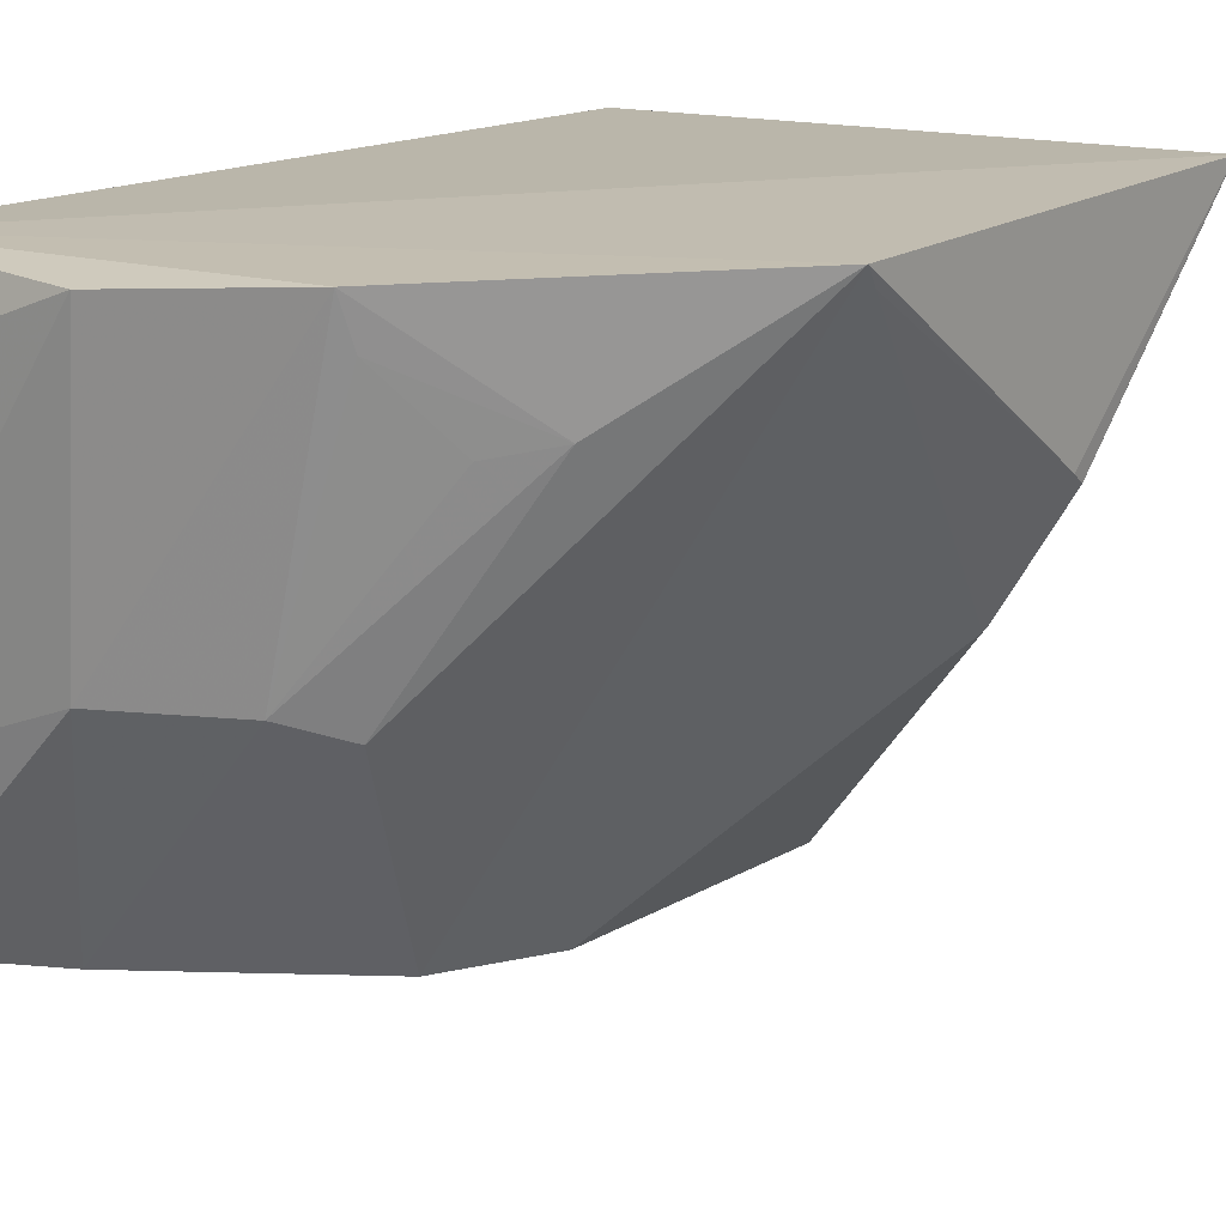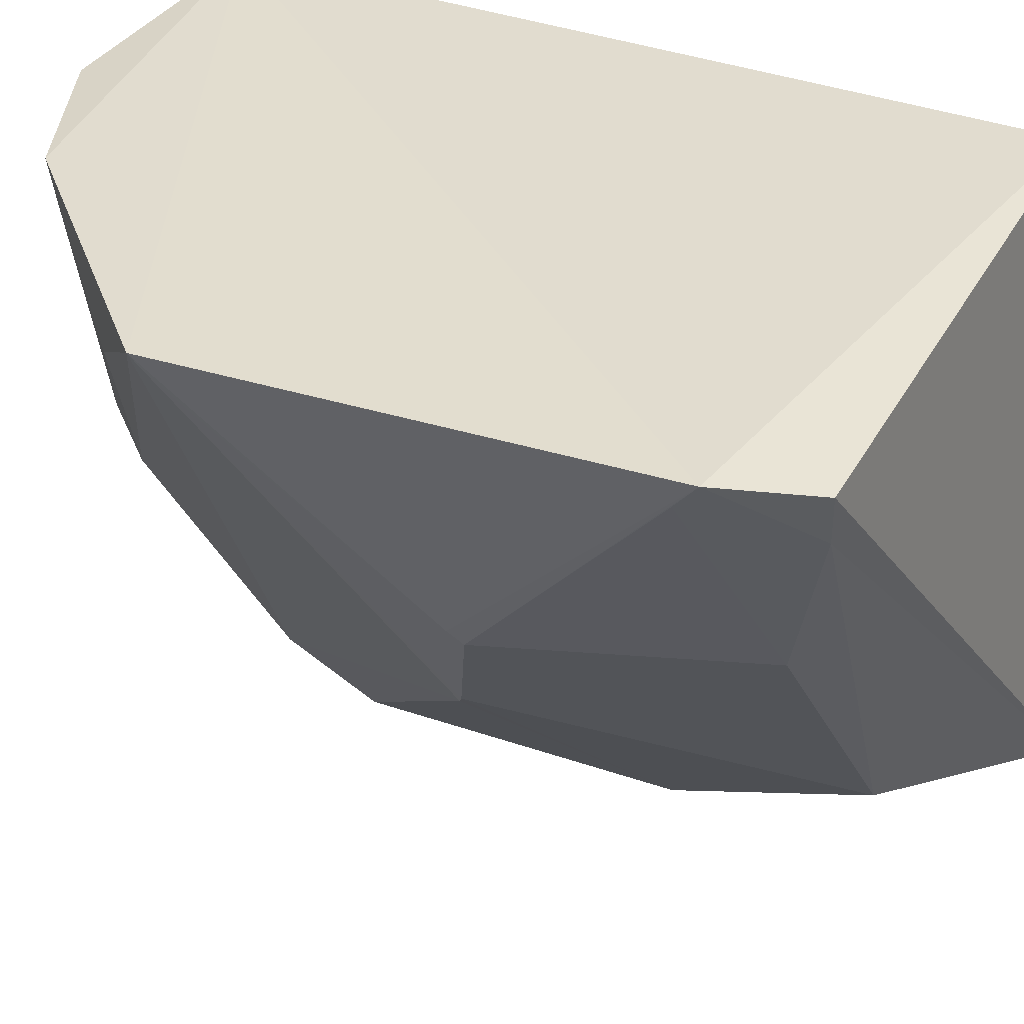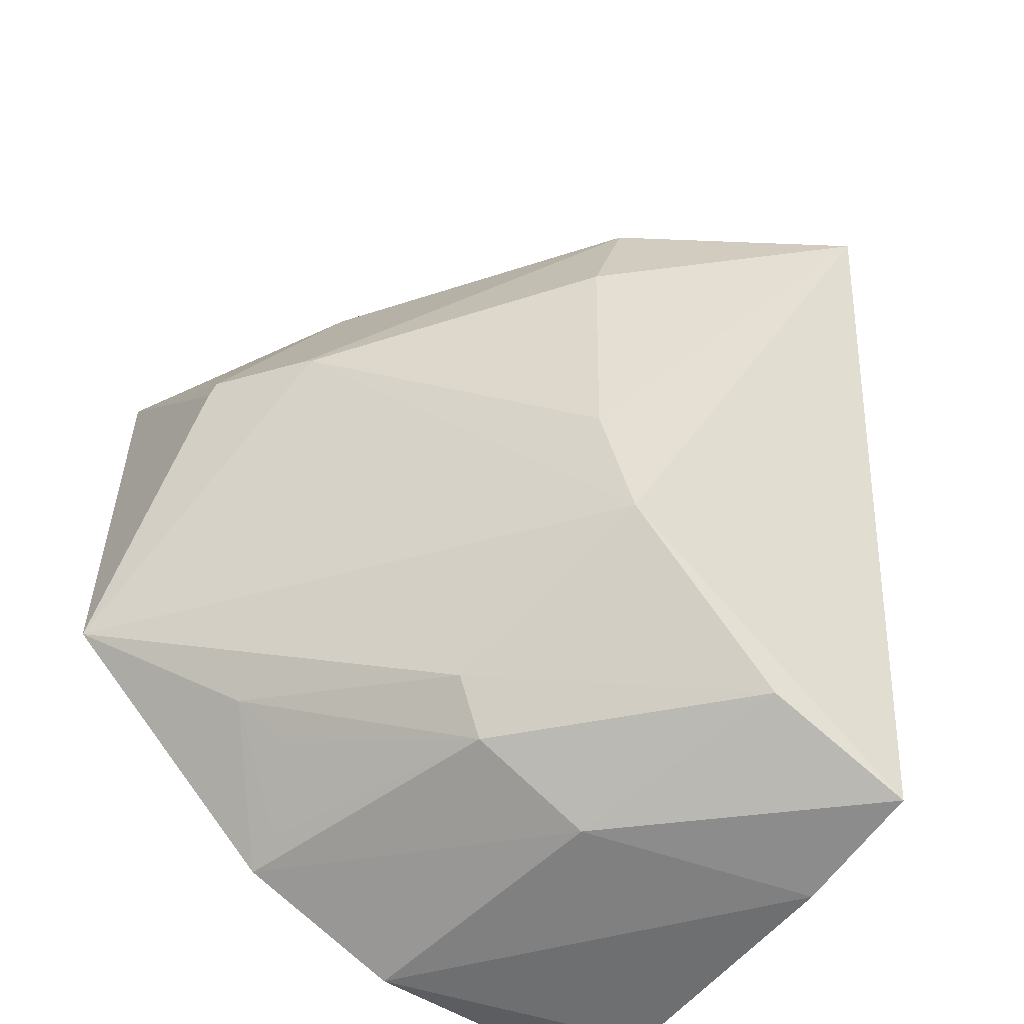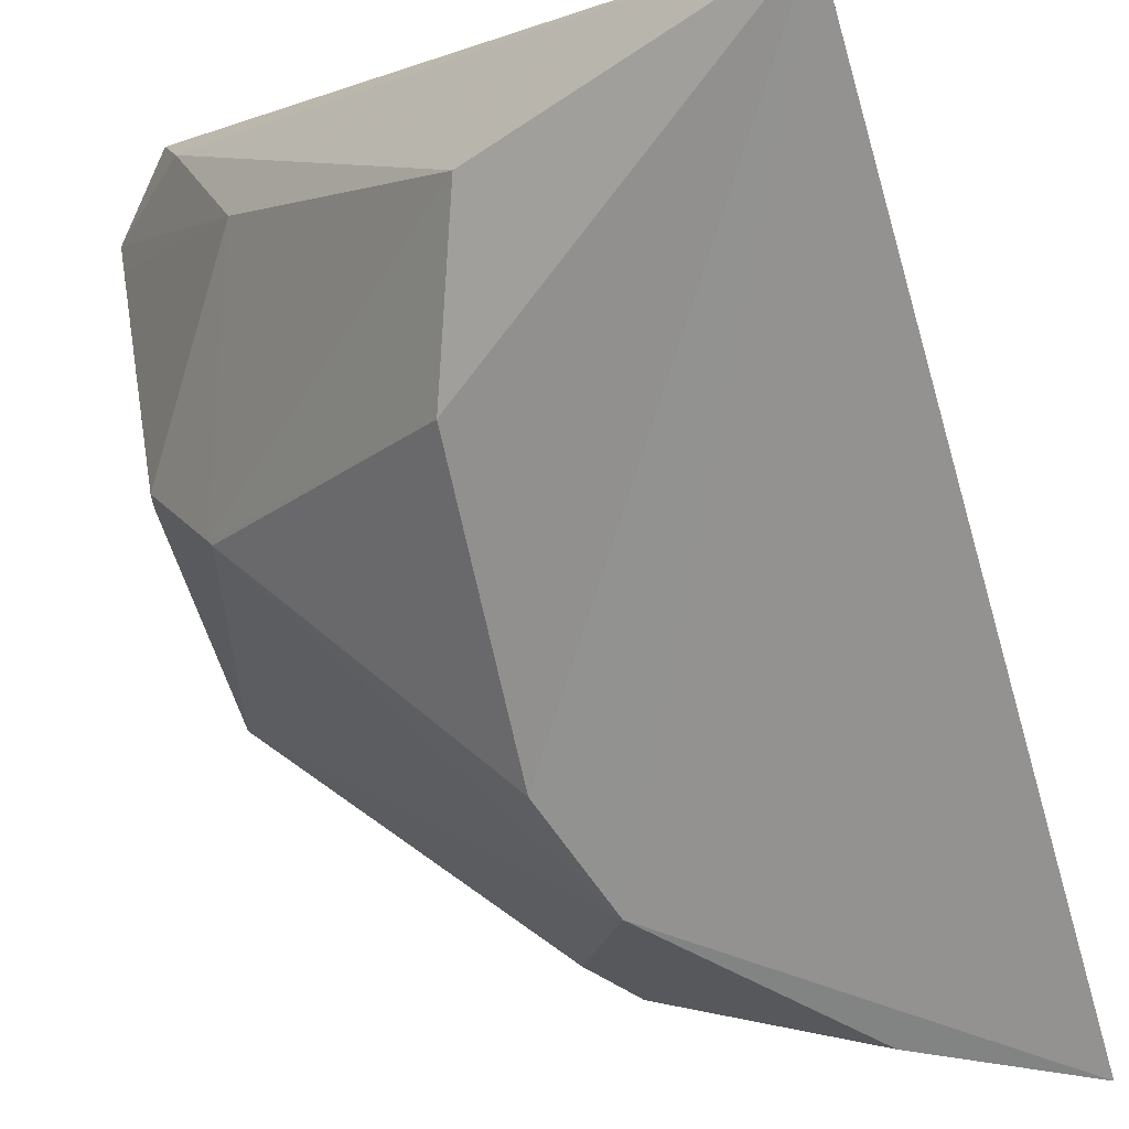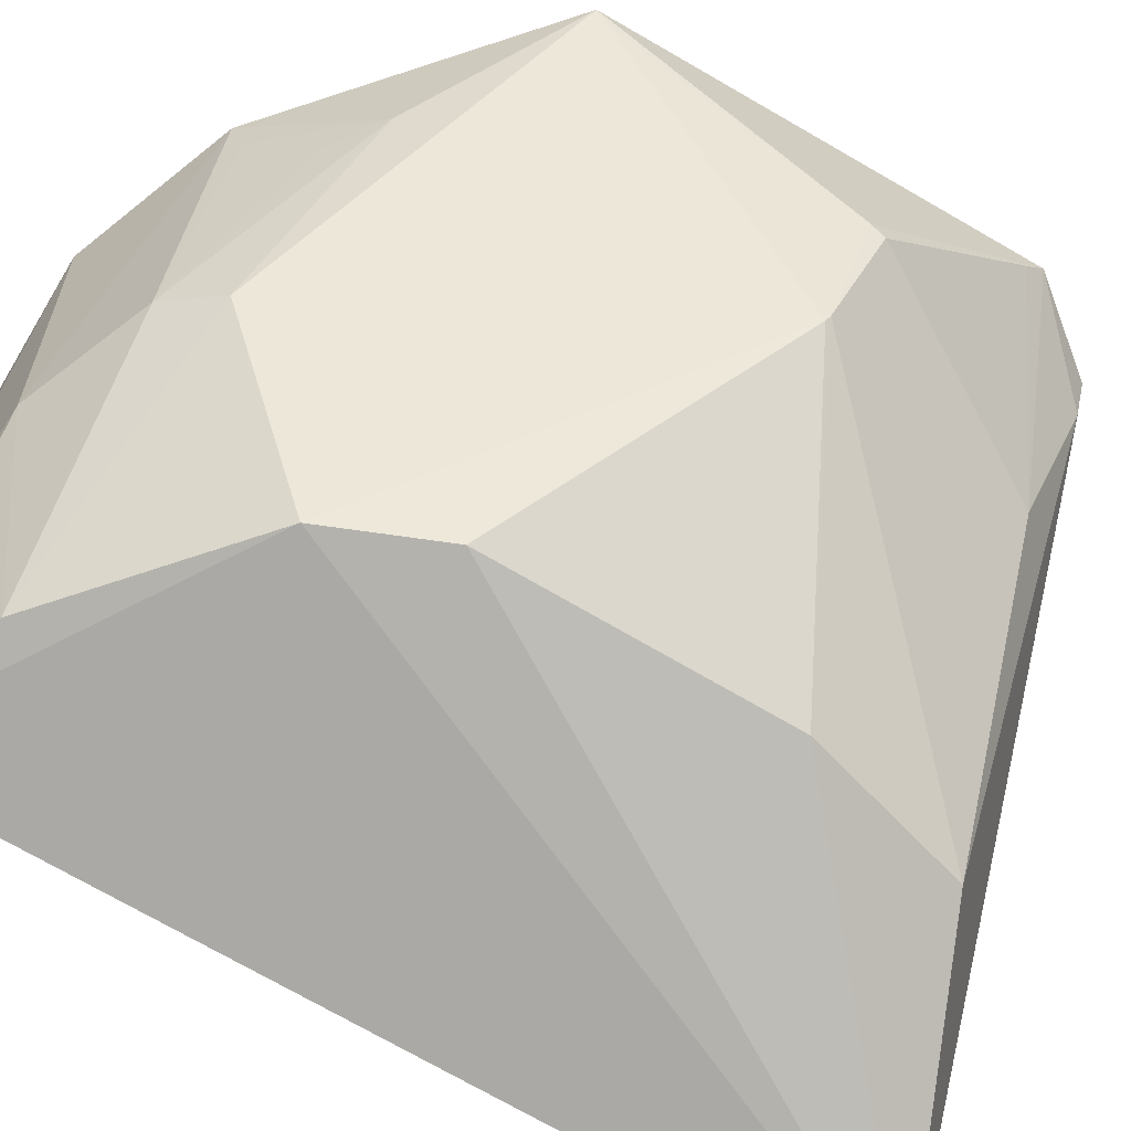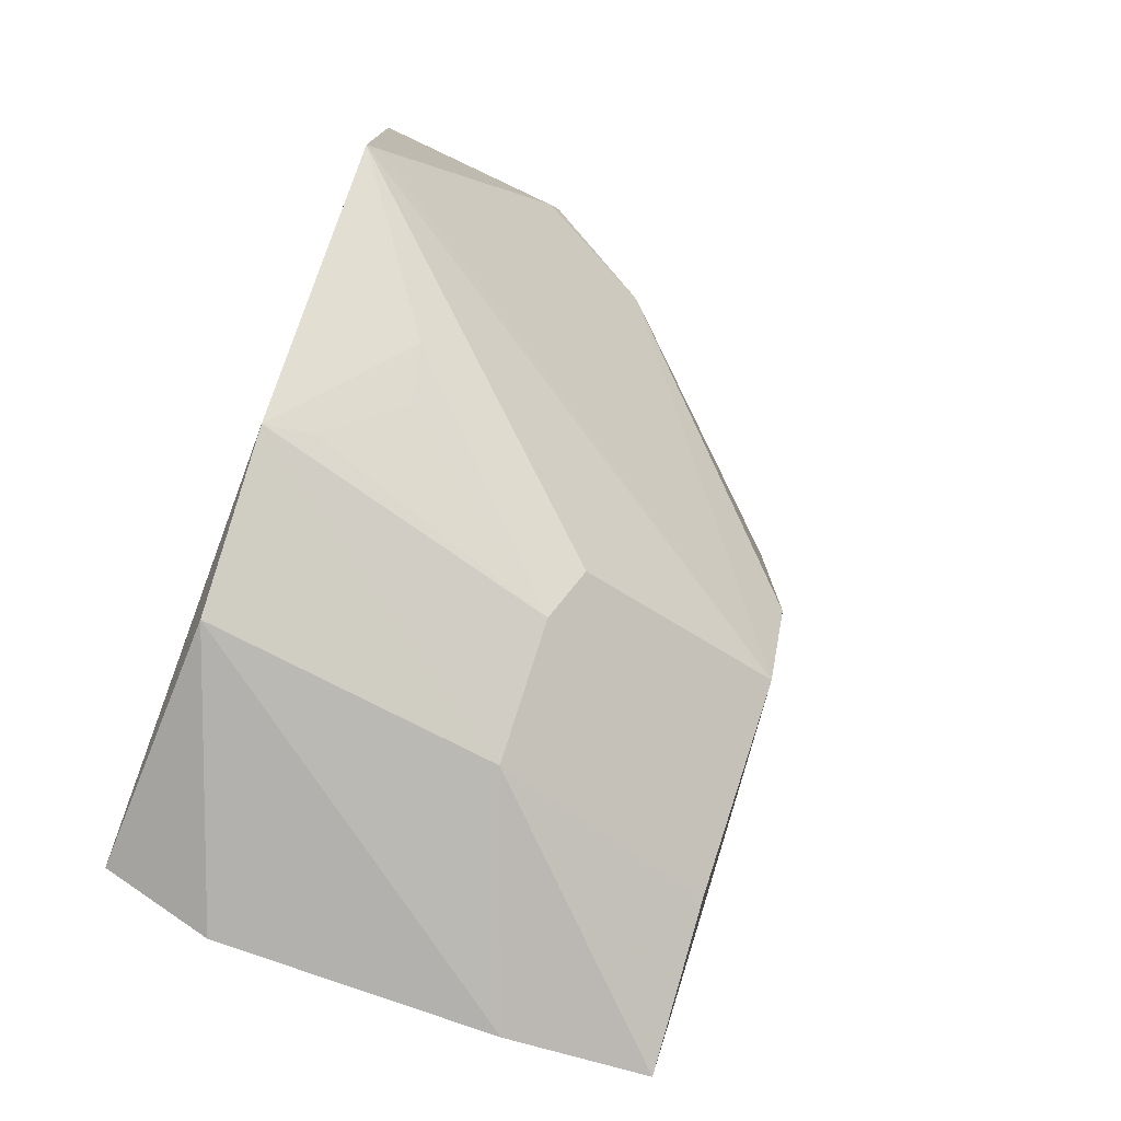
<metadata>
{"format":"obj","ext":"obj","renderer":"f3d","projection":"perspective","resolution":1024,"background":"white","views":[{"elev":16.8,"azim":-140.6,"up":"+Y"},{"elev":36.6,"azim":-65.8,"up":"+Y"},{"elev":-54.1,"azim":-38.5,"up":"+Z"},{"elev":-76.0,"azim":13.6,"up":"+Y"},{"elev":-67.6,"azim":-119.9,"up":"+Y"},{"elev":-77.9,"azim":-111.3,"up":"+Z"}]}
</metadata>
<code>
v -0.002486 -0.2931 0.03352
v 0.007445 -0.2644 -0.1777
v 0.006432 -0.1439 0.01576
v -0.147 -0.1348 -0.005489
v -0.08167 -0.2647 -0.1012
v 0.006892 -0.1415 -0.1742
v -0.1316 -0.1418 0.01302
v -0.07091 -0.2639 -0.1275
v -0.06799 -0.2628 0.007928
v 0.01082 -0.1666 -0.1818
v -0.1481 -0.137 -0.1128
v -0.08067 -0.2657 -0.032
v -0.1157 -0.1938 0.00188
v -0.1281 -0.1542 0.01195
v 0.008971 -0.231 -0.1821
v -0.1328 -0.2092 -0.05619
v -0.09115 -0.1396 -0.1647
v -0.1472 -0.1413 -0.1095
v -0.1463 -0.1831 -0.04872
v -0.1338 -0.2076 -0.05541
v -0.05217 -0.1425 -0.1803
v -0.07442 -0.2088 -0.1648
v -0.1469 -0.1404 -0.01025
v -0.1468 -0.1807 -0.05202
v -0.0446 -0.2099 -0.1774
v -0.02891 -0.2621 -0.1637
v -0.08425 -0.2137 -0.1533
v -0.1151 -0.1638 -0.1396
v -0.1034 -0.1666 -0.149
v -0.09245 -0.15 -0.1617
f 1 2 3
f 6 4 3
f 7 1 3
f 7 3 4
f 8 2 1
f 8 1 5
f 10 6 3
f 11 4 6
f 12 5 1
f 12 1 9
f 14 9 1
f 14 1 7
f 14 13 9
f 14 7 4
f 14 4 13
f 15 10 3
f 15 3 2
f 16 8 5
f 16 5 12
f 17 11 6
f 18 11 8
f 18 8 16
f 20 9 13
f 20 13 19
f 20 18 16
f 20 16 12
f 20 12 9
f 21 17 6
f 21 6 10
f 21 10 15
f 23 19 13
f 23 13 4
f 23 4 19
f 24 19 4
f 24 4 11
f 24 11 18
f 24 20 19
f 24 18 20
f 25 21 15
f 25 15 2
f 25 22 17
f 25 17 21
f 26 2 8
f 26 25 2
f 26 22 25
f 27 8 11
f 27 26 8
f 27 22 26
f 28 11 17
f 28 27 11
f 28 22 27
f 29 22 28
f 30 29 28
f 30 28 17
f 30 17 22
f 30 22 29

</code>
